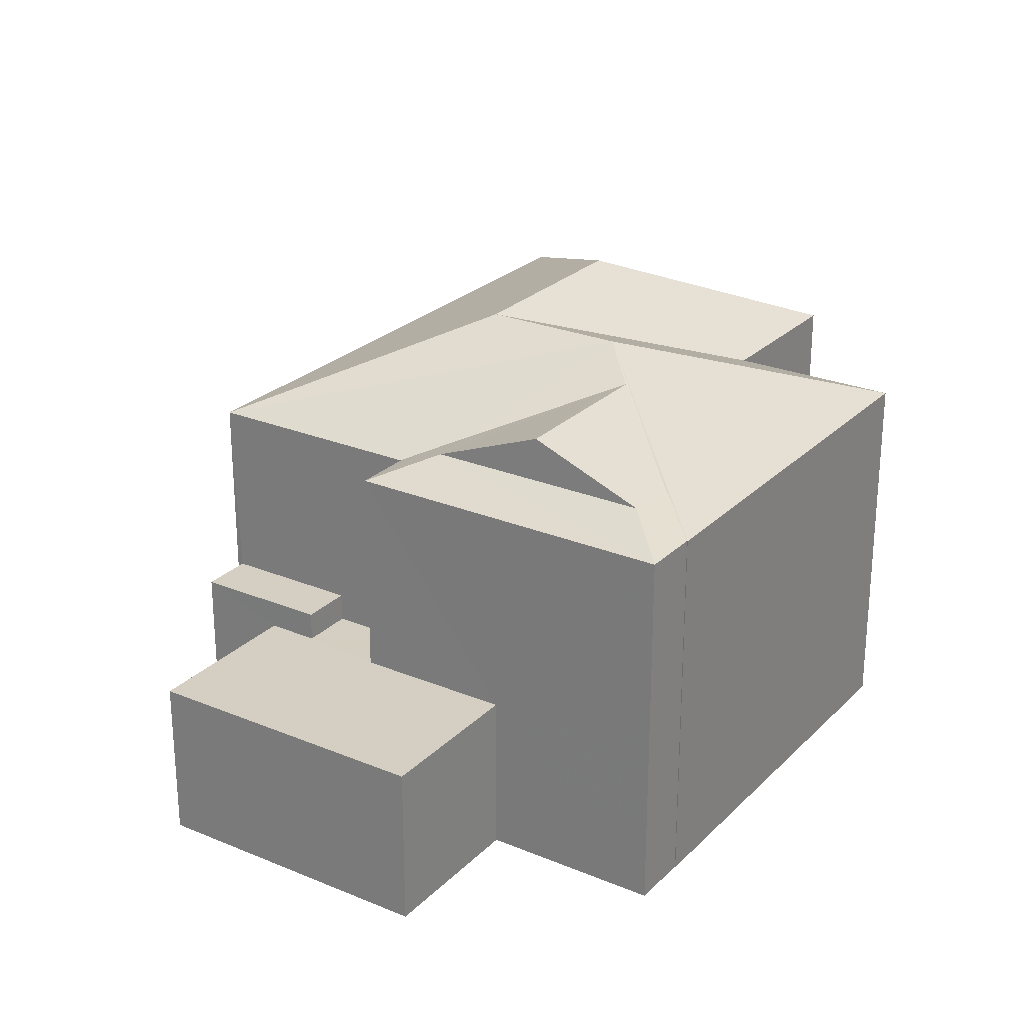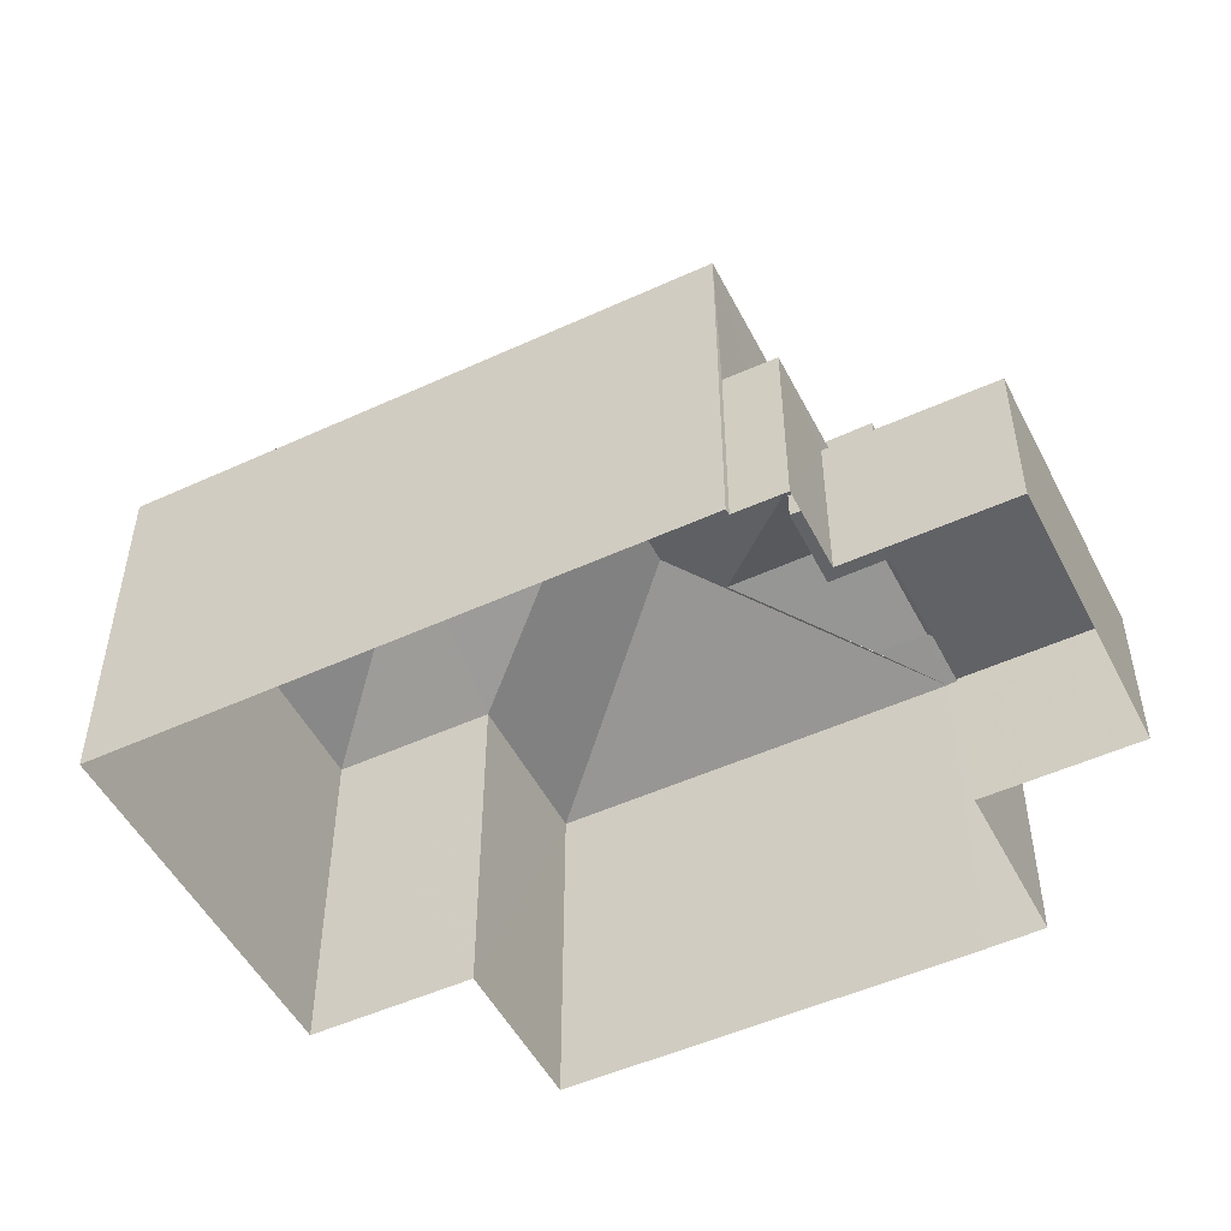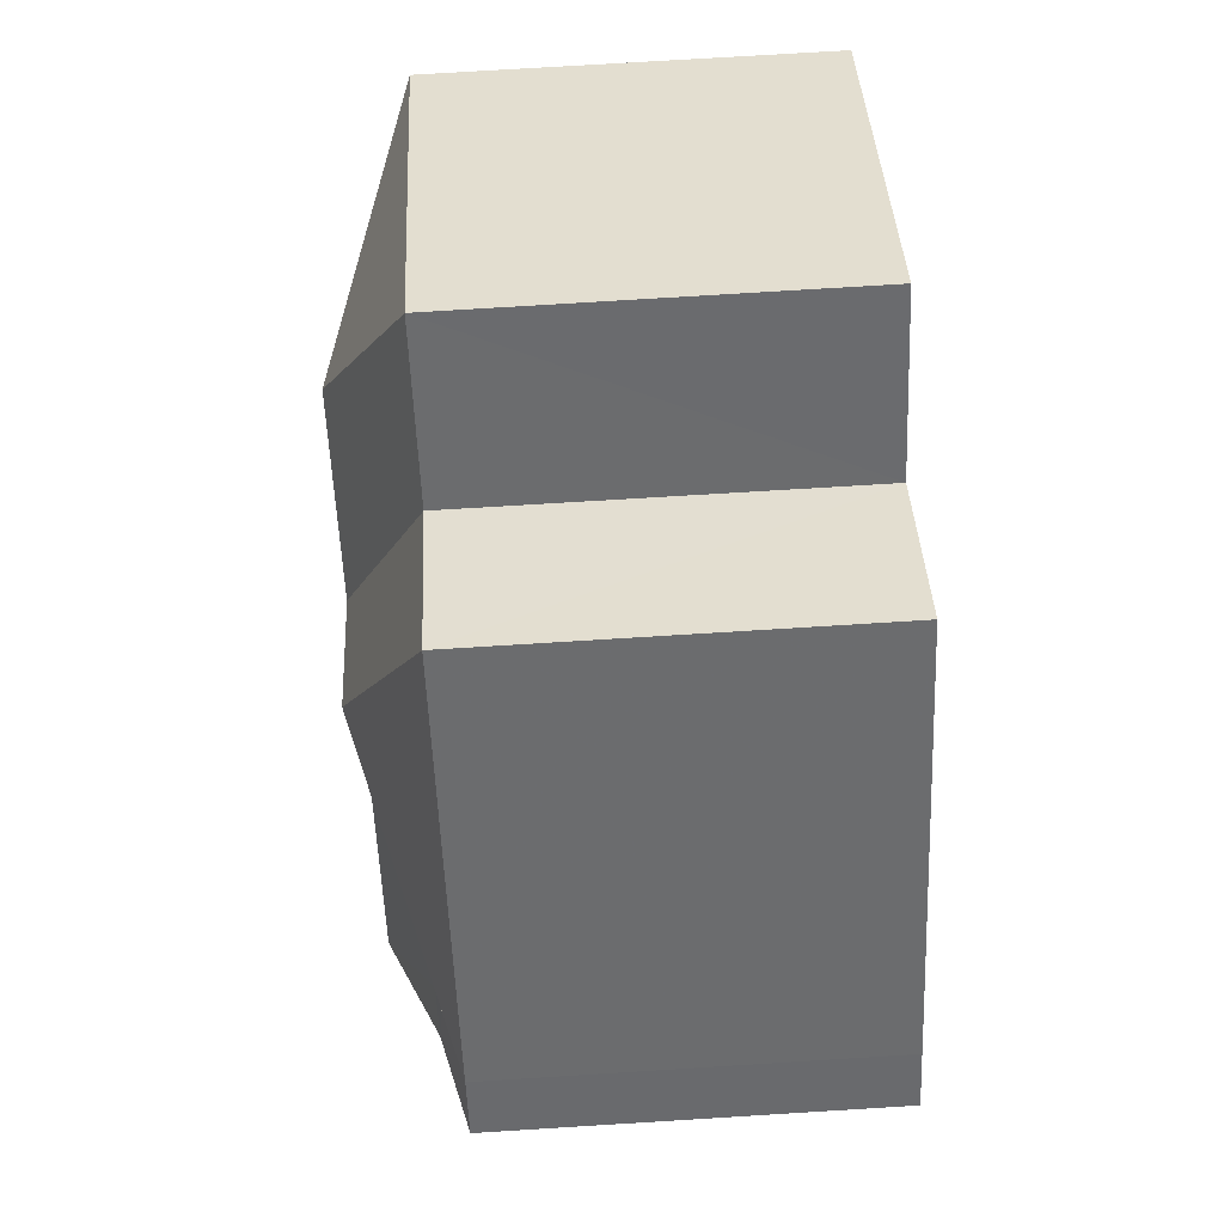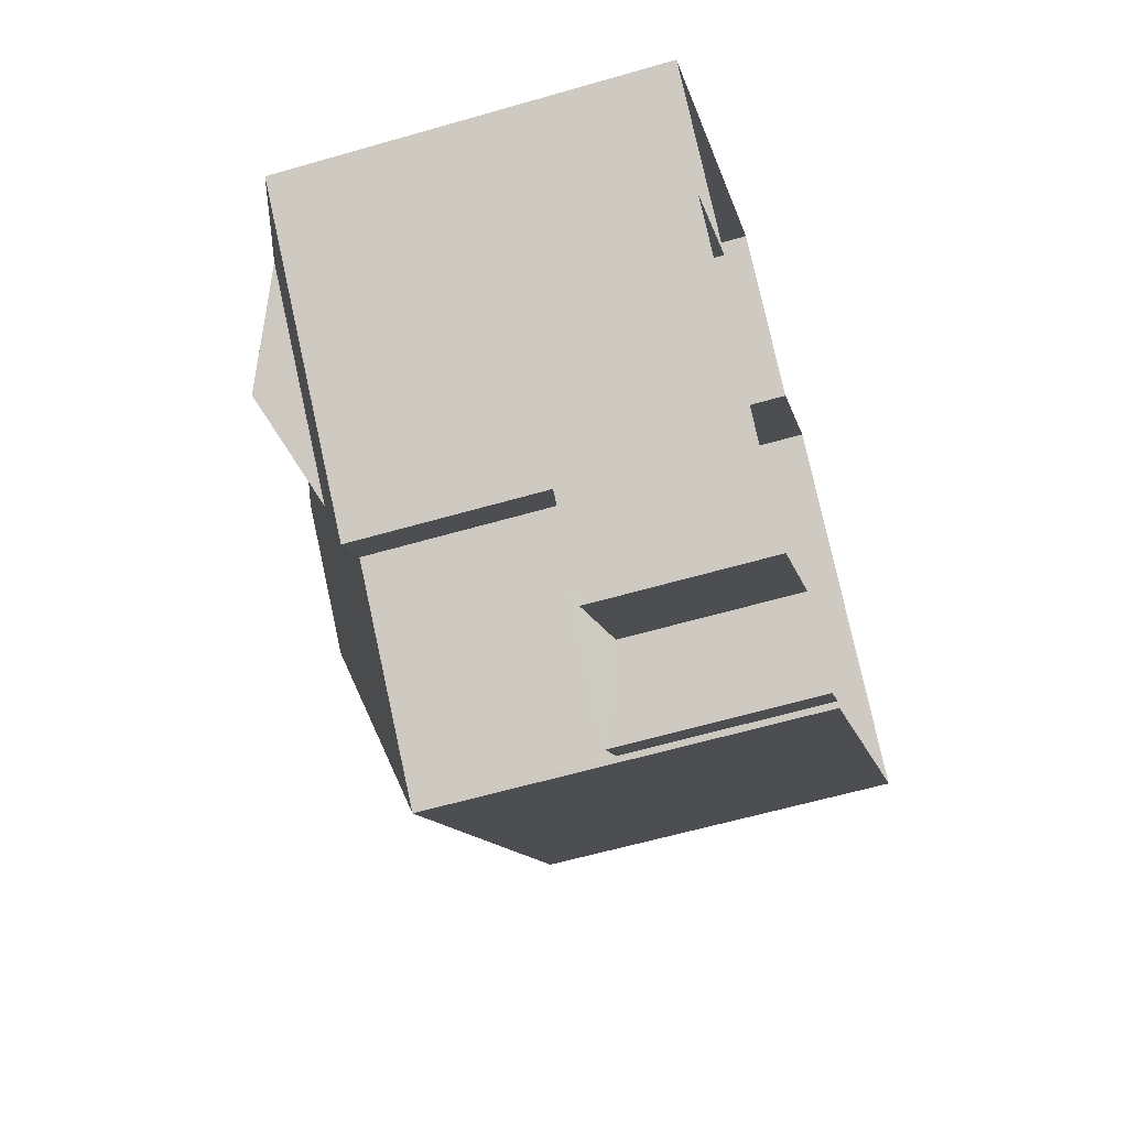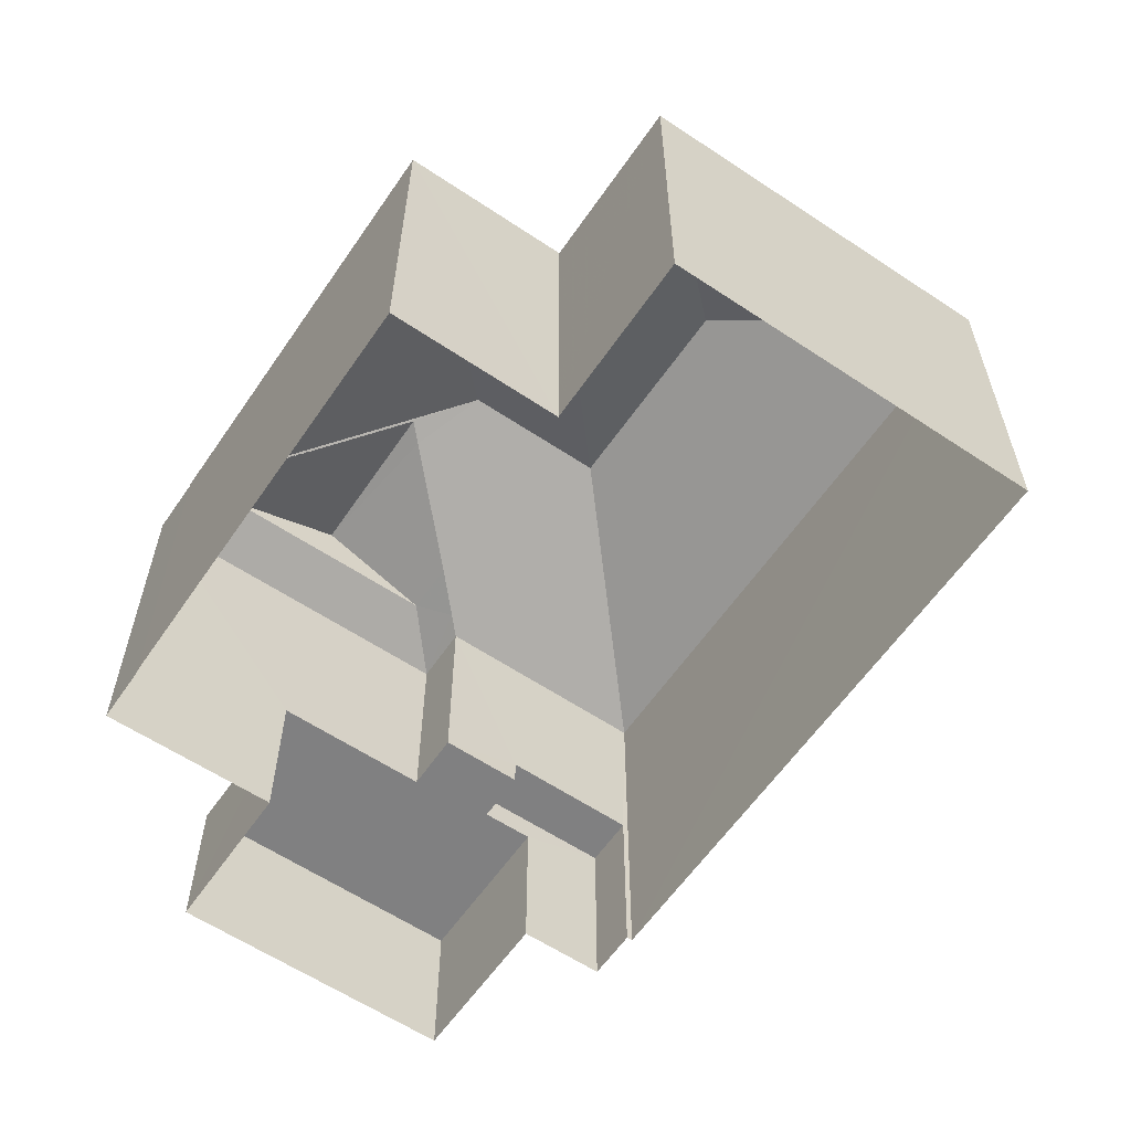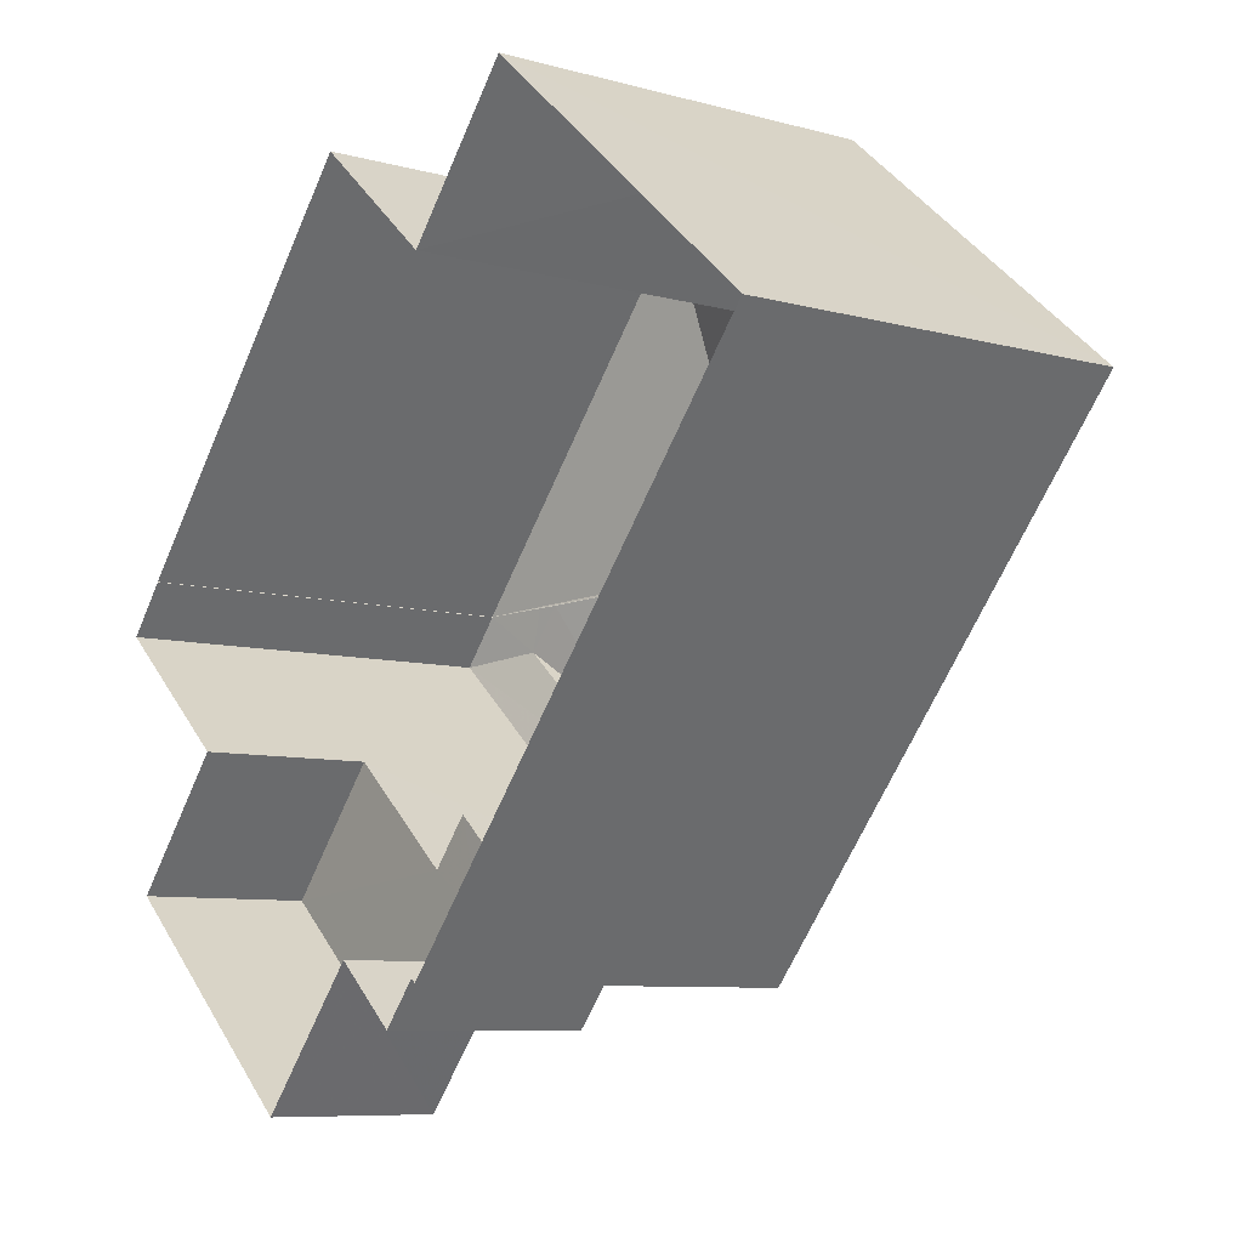
<metadata>
{"format":"obj","ext":"obj","renderer":"f3d","projection":"perspective","resolution":1024,"background":"white","views":[{"elev":25.5,"azim":74.2,"up":"+Z"},{"elev":-50.7,"azim":-22.8,"up":"+Z"},{"elev":77.3,"azim":86.5,"up":"+Y"},{"elev":-61.1,"azim":106.4,"up":"+Y"},{"elev":-60.1,"azim":-173.7,"up":"+Z"},{"elev":-8.0,"azim":-127.5,"up":"+Y"}]}
</metadata>
<code>
v -8.849e+04 -1.008e+05 2.426
v -8.849e+04 -1.008e+05 2.426
v -8.85e+04 -1.008e+05 2.426
v -8.849e+04 -1.008e+05 2.426
v -8.85e+04 -1.008e+05 2.424
v -8.849e+04 -1.008e+05 2.427
v -8.85e+04 -1.008e+05 2.427
v -8.85e+04 -1.008e+05 2.425
v -8.85e+04 -1.008e+05 2.424
v -8.851e+04 -1.008e+05 2.425
v -8.85e+04 -1.008e+05 2.427
v -8.85e+04 -1.008e+05 2.427
v -8.85e+04 -1.008e+05 2.427
v -8.85e+04 -1.008e+05 2.427
v -8.85e+04 -1.008e+05 5.507
v -8.85e+04 -1.008e+05 5.508
v -8.85e+04 -1.008e+05 5.508
v -8.85e+04 -1.008e+05 5.508
v -8.85e+04 -1.008e+05 5.047
v -8.85e+04 -1.008e+05 5.047
v -8.85e+04 -1.008e+05 5.048
v -8.85e+04 -1.008e+05 5.047
v -8.85e+04 -1.008e+05 5.047
v -8.849e+04 -1.008e+05 5.048
v -8.85e+04 -1.008e+05 5.048
v -8.85e+04 -1.008e+05 5.048
v -8.85e+04 -1.008e+05 8.422
v -8.849e+04 -1.008e+05 8.422
v -8.85e+04 -1.008e+05 8.752
v -8.849e+04 -1.008e+05 8.752
v -8.85e+04 -1.008e+05 8.53
v -8.85e+04 -1.008e+05 8.422
v -8.85e+04 -1.008e+05 8.752
v -8.849e+04 -1.008e+05 8.421
v -8.849e+04 -1.008e+05 8.672
v -8.849e+04 -1.008e+05 8.751
v -8.85e+04 -1.008e+05 9.467
v -8.85e+04 -1.008e+05 9.466
v -8.85e+04 -1.008e+05 9.361
v -8.85e+04 -1.008e+05 9.054
v -8.849e+04 -1.008e+05 8.421
v -8.85e+04 -1.008e+05 8.423
v -8.85e+04 -1.008e+05 9.791
v -8.85e+04 -1.008e+05 9.791
v -8.85e+04 -1.008e+05 8.42
v -8.85e+04 -1.008e+05 9.791
v -8.85e+04 -1.008e+05 8.42
v -8.85e+04 -1.008e+05 8.42
v -8.851e+04 -1.008e+05 8.421
f 1 2 3
f 4 1 5
f 6 7 3
f 8 5 1
f 9 8 10
f 11 12 13
f 7 11 3
f 14 10 13
f 3 8 1
f 8 13 10
f 8 11 13
f 3 11 8
f 15 16 17
f 15 18 16
f 19 20 21
f 19 21 22
f 23 22 24
f 21 25 26
f 24 22 26
f 22 21 26
f 27 28 29
f 28 30 29
f 31 32 27
f 31 29 33
f 31 27 29
f 30 28 34
f 35 30 34
f 36 30 35
f 37 38 39
f 29 37 39
f 33 29 39
f 38 37 40
f 37 30 36
f 40 37 36
f 41 35 34
f 31 42 32
f 40 41 43
f 33 43 42
f 31 33 42
f 36 35 40
f 39 43 33
f 40 43 38
f 39 38 43
f 40 35 41
f 43 44 42
f 44 45 46
f 46 45 47
f 44 43 45
f 45 43 48
f 46 49 44
f 42 44 49
f 46 47 49
f 48 43 41
f 21 17 25
f 11 25 12
f 12 25 16
f 25 17 16
f 13 12 16
f 18 13 16
f 20 15 17
f 21 20 17
f 23 24 6
f 3 23 6
f 24 7 6
f 24 26 7
f 11 26 25
f 11 7 26
f 27 23 28
f 28 23 2
f 27 22 23
f 2 23 3
f 34 28 2
f 1 34 2
f 22 27 32
f 19 22 32
f 30 37 29
f 49 9 10
f 49 47 9
f 47 8 9
f 47 45 8
f 48 5 8
f 45 48 8
f 48 4 5
f 48 41 4
f 20 19 15
f 13 18 14
f 19 32 15
f 14 18 42
f 15 32 42
f 18 15 42
f 1 4 41
f 34 1 41
f 14 49 10
f 14 42 49

</code>
